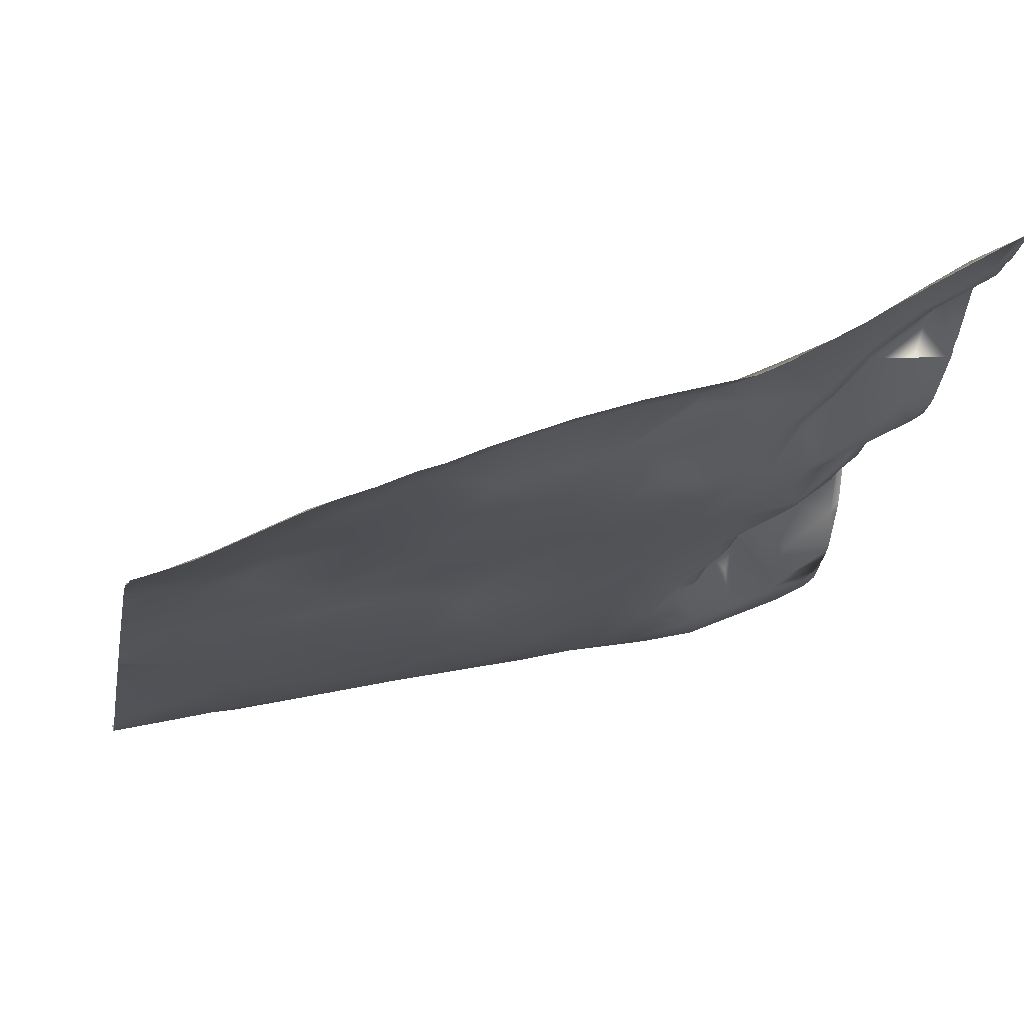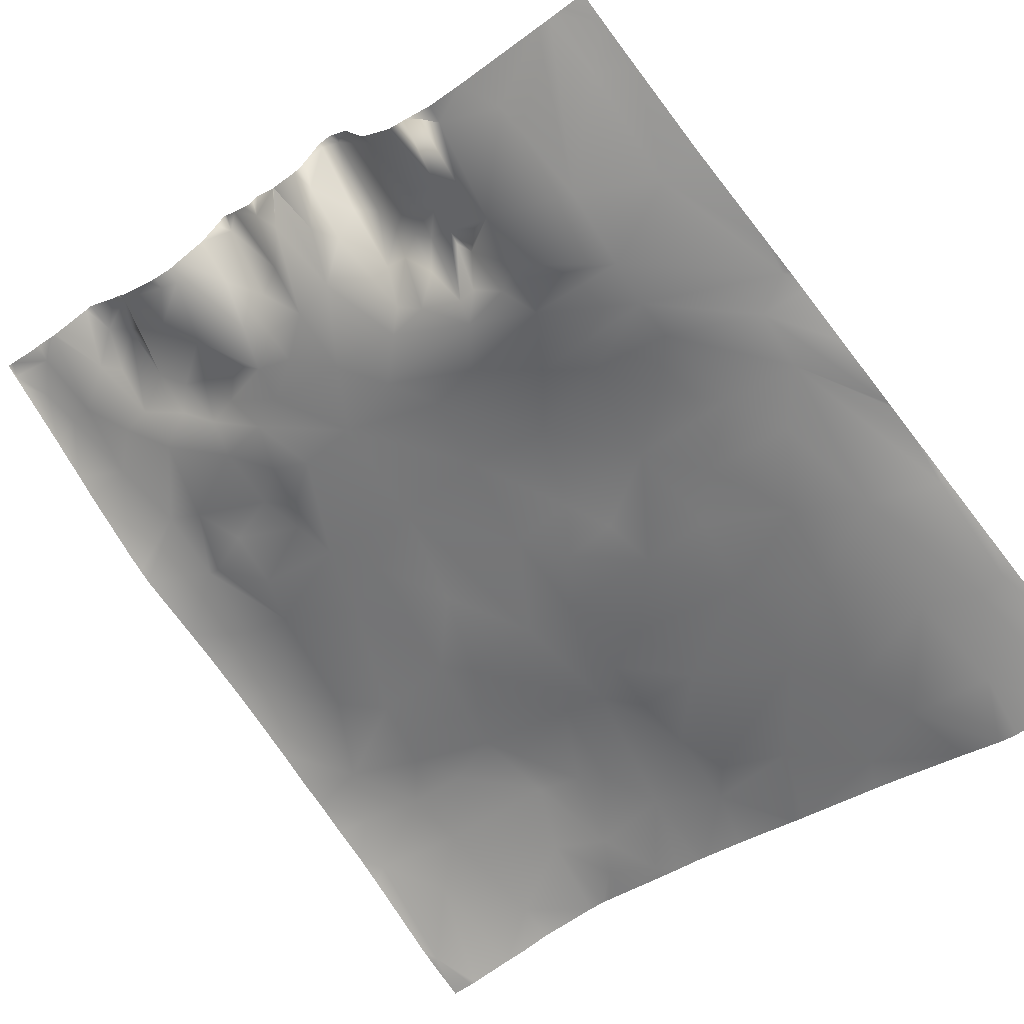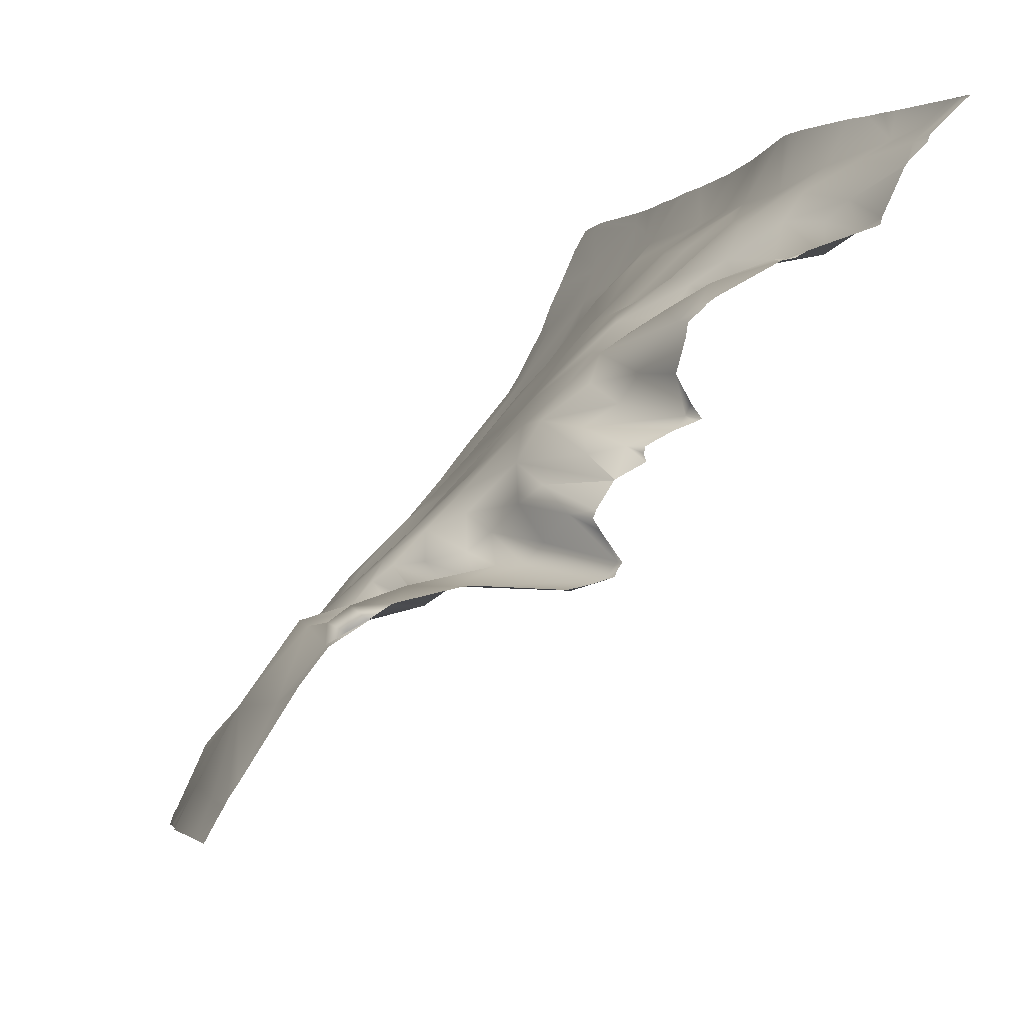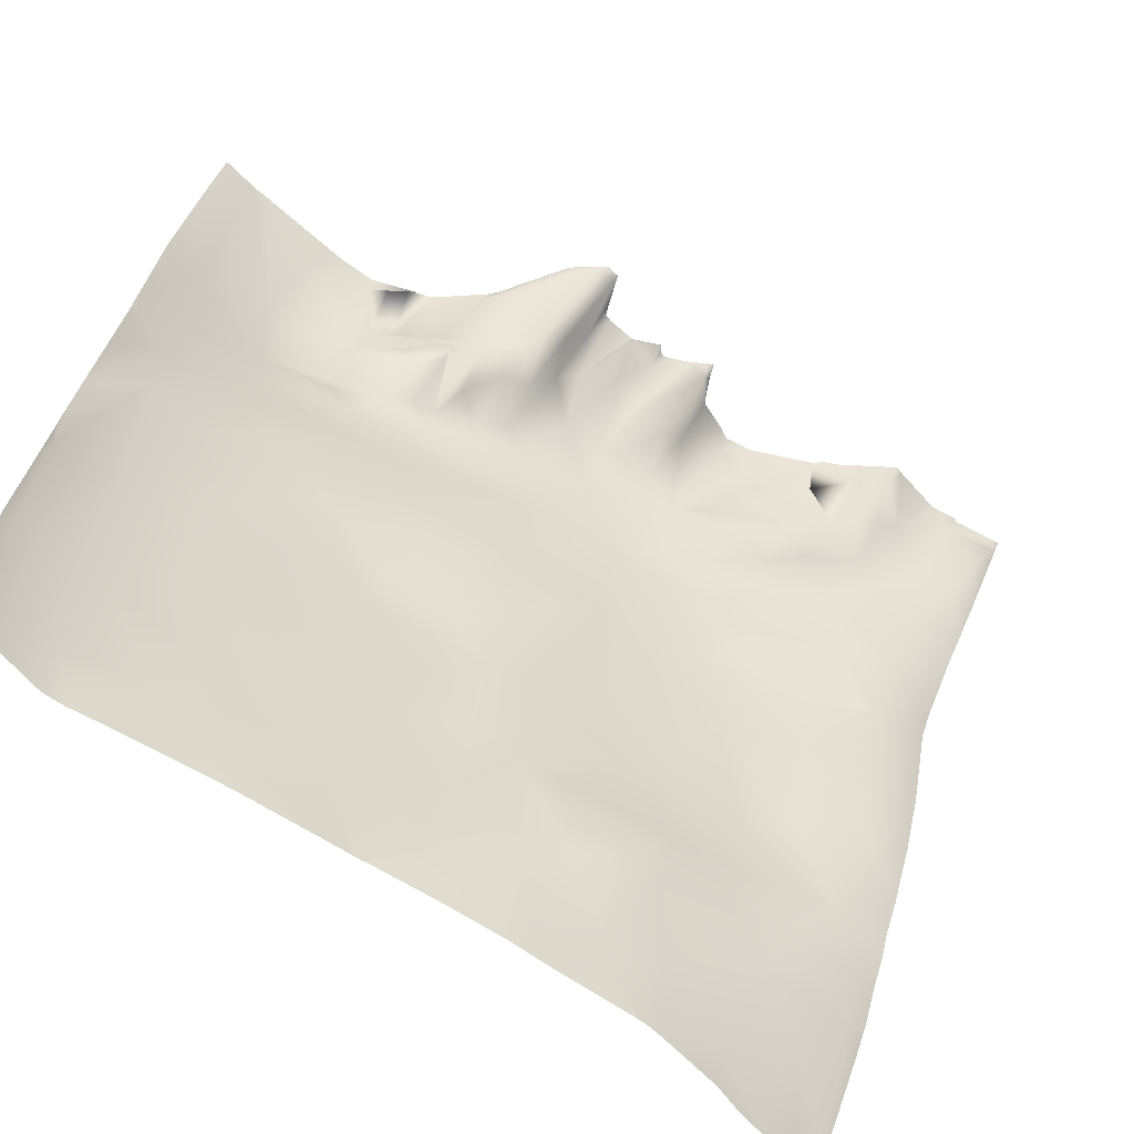
<metadata>
{"format":"obj","ext":"obj","renderer":"f3d","projection":"perspective","resolution":1024,"background":"white","views":[{"elev":-2.6,"azim":-100.8,"up":"+Y"},{"elev":-63.3,"azim":38.6,"up":"+Y"},{"elev":79.8,"azim":113.0,"up":"+Z"},{"elev":-65.9,"azim":130.2,"up":"+Z"}]}
</metadata>
<code>
o lod_0_378_Cube
v 954.1 -16.84 -471.4
v 960.6 -14.07 -464.9
v 955 -11.07 -458.8
v 957.2 -9.067 -452.6
v 1044 -21.64 -388.2
v 1044 -25.44 -401.4
v 1048 -27.52 -417.3
v 1035 -24.16 -397
v 1034 -25.12 -405.9
v 1034 -19.37 -385.6
v 1025 -20.66 -394.1
v 1027 -17.04 -383.3
v 1025 -15.53 -381.8
v 1024 -18.54 -389.7
v 1022 -17.02 -388.6
v 1019 -10.98 -395.2
v 1024 -22.45 -399.8
v 1022 -15.52 -395.6
v 1020 -14.21 -397.9
v 1025 -22.5 -402
v 1020 -18.51 -402.6
v 1022 -21.59 -406.1
v 1018 -11.78 -396.8
v 1018 -17.33 -400.8
v 1015 -17.47 -403.7
v 1015 -16.18 -401.3
v 1016 -9.273 -395
v 1014 -12.88 -397.3
v 1018 -12.83 -388.5
v 1014 -7.555 -394
v 1011 -14.36 -399.8
v 1012 -9.207 -395
v 1012 -5.835 -392.6
v 1017 -7.834 -382.2
v 1008 -11.14 -398.7
v 1009 -7.782 -395
v 1012 -3.192 -390.1
v 1006 -12.61 -400.7
v 1006 -5.959 -389.2
v 1009 -2.138 -388.5
v 1011 4.788 -382.4
v 1006 -0.732 -383.4
v 1009 5.317 -381.7
v 1002 -8.008 -392.3
v 1004 -4.36 -386.6
v 1013 2.354 -381.6
v 953.3 18.5 -382.8
v 959.1 15.97 -383.3
v 955.5 16.45 -387.2
v 956.7 14 -391.3
v 960.3 11.66 -390.8
v 959 8.928 -399.5
v 960.9 2.04 -415.7
v 959.6 0.04 -424.6
v 959.5 -2.266 -432.9
v 960.8 5.376 -407.6
v 966.8 -4.484 -424.5
v 965.6 1.949 -408.3
v 959.9 -7.649 -446.7
v 968.5 3.203 -399.1
v 965.1 -10.74 -453.5
v 965.5 -7.813 -437.1
v 966.4 -13.31 -459.7
v 969.1 -10.88 -448.7
v 968.4 -17.14 -472.4
v 972.5 -12.48 -453.3
v 971.2 -10.64 -440.3
v 979 -13.63 -450.8
v 976.6 -8.592 -427.8
v 981.4 -13.02 -438.8
v 980.6 -14.97 -460
v 983.4 -10.56 -424
v 977.6 -17.25 -467
v 979.4 -8.545 -419.4
v 988.7 -14.06 -431.2
v 968.7 -4.063 -419.2
v 984.8 -14.62 -441.1
v 962.5 1.143 -415.6
v 968.9 -1.718 -412.9
v 977.3 -5.573 -415.2
v 975.3 -2.849 -410.7
v 979.2 -6.505 -412.4
v 975.6 -1.662 -403.4
v 980.3 -5.595 -407.2
v 985 -7.883 -408.4
v 982.5 -4.937 -401.9
v 991.6 -12 -419.8
v 992.6 -10.36 -407.4
v 994.8 -17.24 -439.7
v 1003 -15.63 -418.2
v 1001 -16.79 -429.5
v 996.6 -19.14 -452.1
v 1001 -19.38 -439
v 1010 -19.48 -428.2
v 1006 -20.31 -433.4
v 991.3 -17.5 -451.6
v 986 -16.4 -461
v 989.5 -18.14 -461.9
v 983.8 -19.06 -469.2
v 993.2 -20.72 -467.5
v 981.4 -19.35 -473.3
v 987.2 -21.29 -475.2
v 1001 -23.68 -470.3
v 1020 -30.73 -473.2
v 1012 -27.73 -467.8
v 1028 -33.35 -469.1
v 1025 -31.15 -463
v 1038 -36.02 -469.1
v 1038 -33.82 -457.5
v 1044 -34.64 -460.1
v 1047 -35.89 -467.8
v 1030 -30.65 -449.3
v 1040 -31.83 -443.8
v 1047 -34.92 -459.5
v 1048 -32.73 -446.6
v 1043 -28.09 -419.6
v 1043 -28.79 -426.4
v 1033 -25.94 -411.1
v 1033 -25.89 -415.8
v 1038 -29.5 -431.8
v 1018 -20.51 -412.5
v 1034 -27.65 -425.7
v 1032 -29.45 -440.8
v 1027 -26.53 -431.9
v 1028 -25.01 -420.9
v 1023 -26.39 -437
v 1024 -22.63 -415.1
v 1022 -23.67 -426.7
v 1013 -19.19 -418.9
v 1011 -16.96 -408.4
v 1005 -14.33 -410.2
v 1001 -12.17 -405.2
v 1013 -22.47 -432.3
v 1014 -24.21 -437.9
v 1021 -27.31 -445.9
v 1007 -22.44 -445.6
v 1001 -20.6 -448.7
v 1009 -24.57 -453.6
v 1020 -28.87 -457.2
v 1004 -24.58 -466.3
v 1001 -21.96 -454.6
v 1002 -22.8 -461
v 996.7 -9.555 -400.6
v 986.9 -5.934 -400.2
v 997 -7.477 -393.1
v 991.9 -6.776 -397
v 980.2 0.09 -398.5
v 987.5 -4.86 -396.1
v 991.5 -4.435 -393.6
v 976.4 0.693 -399.5
v 984.8 -2.767 -394.4
v 973.2 3.219 -396.8
v 978.2 3.375 -395.1
v 975.4 5.035 -394.5
v 982.5 -0.211 -389.8
v 972.7 7.695 -392.2
v 967.9 7.126 -394.6
v 964 7.832 -395.3
v 965.5 12.47 -387.6
v 968 11.03 -389.3
v 972.3 12.18 -385.9
v 969.2 14.39 -384.8
v 975.8 8.415 -381.8
v 975.4 7.232 -386.3
v 979.2 3.014 -386.3
v 984.9 1.665 -382.9
v 990.3 0.06101 -386.3
v 982.6 2.95 -382.5
v 993.3 5.86 -382.9
v 998.3 1.766 -382.5
v 997.1 -3.11 -388
v 993 -0.846 -390.2
v 1000 -1.441 -384.4
v 958.5 17.16 -381.2
v 959.3 17.21 -381.2
v 961.5 16.33 -381.2
v 968.1 15.95 -381.2
v 968.8 16.06 -381.2
v 962.5 16.1 -381.2
v 962.1 16.16 -381.2
v 953.1 4.896 -408.2
v 953.1 3.947 -410.4
v 954 18.98 -381.2
v 953.2 19.31 -381.2
v 953.1 19.3 -381.2
v 953.1 18.53 -382.7
v 953.1 18.4 -382.9
v 953.1 17.9 -384
v 953.1 13.35 -392.5
v 953.1 12.26 -394.4
v 953.1 10.89 -397
v 953.1 9.241 -399.7
v 953.1 3.289 -411.9
v 953.1 1.275 -420.9
v 953.1 0.533 -424.1
v 953.1 -0.302 -427
v 953.1 -1.54 -431.4
v 953.1 -4.415 -440
v 953.1 -6.26 -444.7
v 953.1 -7.16 -447.8
v 953.1 -8.787 -451.9
v 953.1 -10.21 -456.3
v 961.8 -18.58 -476.6
v 964.7 -18.66 -476.6
v 956.3 -18.63 -476.6
v 956.5 -18.62 -476.6
v 955.9 -18.6 -476.6
v 953.1 -16.91 -471.9
v 953.1 -17.95 -475.2
v 968.3 -18.43 -476.6
v 953.1 -18.36 -476.6
v 953.1 -11.72 -459.9
v 953.1 -16.14 -469.7
v 1048 -20.96 -384.8
v 1048 -19.71 -381.2
v 1046 -19.49 -381.2
v 1048 -27.48 -416.3
v 1048 -27.61 -417.5
v 1048 -28.01 -420.1
v 1048 -27.69 -418.3
v 1048 -21.77 -387.3
v 1045 -19.38 -381.2
v 1032 -17.52 -381.2
v 1042 -19.04 -381.2
v 1044 -19.35 -381.2
v 1027 -16.47 -381.2
v 1023 -13.53 -381.2
v 1023 -14.08 -381.2
v 1048 -22.7 -390.4
v 1048 -25.6 -401
v 1021 -12.65 -381.2
v 1048 -27.04 -413
v 1048 -29.25 -427.1
v 1048 -30.88 -435.8
v 1048 -30.94 -436.2
v 1018 -7.867 -381.2
v 1019 -10.27 -381.2
v 1017 -7.339 -381.2
v 1017 -6.205 -381.2
v 1014 2.002 -381.2
v 1021 -12.25 -381.2
v 1009 5.783 -381.2
v 1010 5.655 -381.2
v 1007 2.761 -381.2
v 1006 1.631 -381.2
v 1012 3.829 -381.2
v 1005 1.577 -381.2
v 1011 5.64 -381.2
v 1002 2.05 -381.2
v 998.6 3.654 -381.2
v 999.2 4.168 -381.2
v 997.9 3.523 -381.2
v 997 4.144 -381.2
v 995.3 5.492 -381.2
v 993.9 6.952 -381.2
v 1002 2.064 -381.2
v 1002 2.096 -381.2
v 1002 2.054 -381.2
v 993.3 7.433 -381.2
v 992.3 5.909 -381.2
v 982.6 3.665 -381.2
v 983.3 3.417 -381.2
v 981.8 4.109 -381.2
v 986.6 3.027 -381.2
v 990.2 3.512 -381.2
v 985.1 2.653 -381.2
v 981.3 4.446 -381.2
v 975.1 9.737 -381.2
v 975.9 8.613 -381.2
v 974 10.55 -381.2
v 1048 -31.59 -439.9
v 1048 -32.38 -445.2
v 1048 -33.05 -449.2
v 1048 -33.98 -454.9
v 1048 -34.84 -459.9
v 1048 -35.58 -466.4
v 1045 -37.35 -476.6
v 1045 -37.35 -476.6
v 1048 -37.07 -476.6
v 1047 -37.13 -476.6
v 1044 -37.33 -476.6
v 1037 -37.29 -476.6
v 1035 -36.69 -476.6
v 1030 -34.95 -476.6
v 1022 -31.85 -476.6
v 1007 -27.43 -476.6
v 1008 -27.8 -476.6
v 1006 -27.17 -476.6
v 1018 -30.86 -476.6
v 999.2 -24.84 -476.6
v 992.5 -22.9 -476.6
v 993.9 -23.29 -476.6
v 989.9 -22.28 -476.6
v 987 -21.56 -476.6
v 977.8 -19.16 -476.6
v 978.8 -19.37 -476.6
v 975.9 -18.9 -476.6
v 982.1 -20.24 -476.6
f 1 3 2
f 202 4 3
f 222 216 214
f 6 229 230
f 5 229 6
f 7 232 217
f 6 232 7
f 7 217 218
f 8 5 6
f 225 5 8
f 7 9 6
f 9 8 6
f 224 8 10
f 10 223 224
f 11 10 8
f 12 223 10
f 11 12 10
f 13 227 12
f 14 13 12
f 11 14 12
f 15 13 14
f 15 228 13
f 16 14 11
f 15 14 16
f 17 11 8
f 9 17 8
f 16 11 18
f 19 18 11
f 19 11 17
f 16 18 19
f 20 17 9
f 21 19 17
f 21 17 20
f 22 20 9
f 22 21 20
f 23 16 19
f 24 19 21
f 24 23 19
f 25 24 21
f 25 21 22
f 24 26 23
f 26 16 23
f 25 26 24
f 26 27 16
f 16 27 15
f 28 27 26
f 27 29 15
f 241 15 29
f 28 30 27
f 30 29 27
f 31 28 26
f 25 31 26
f 32 30 28
f 31 32 28
f 30 33 29
f 32 33 30
f 237 29 34
f 33 34 29
f 35 32 31
f 32 36 33
f 35 36 32
f 36 37 33
f 33 37 34
f 38 35 31
f 25 38 31
f 35 39 36
f 40 37 36
f 36 39 40
f 40 41 37
f 37 41 34
f 39 42 40
f 40 43 41
f 42 43 40
f 44 39 35
f 38 44 35
f 45 42 39
f 44 45 39
f 247 42 45
f 244 43 42
f 42 245 244
f 243 41 43
f 43 242 243
f 41 246 46
f 41 46 34
f 46 239 34
f 34 238 236
f 34 236 237
f 186 184 47
f 47 184 183
f 183 48 47
f 49 47 48
f 48 174 175
f 50 49 51
f 49 48 51
f 52 50 51
f 48 180 51
f 48 175 176
f 54 53 57
f 54 57 55
f 53 56 58
f 56 52 60
f 56 60 58
f 4 59 61
f 4 61 3
f 59 55 62
f 55 57 62
f 3 61 63
f 2 3 63
f 61 59 64
f 2 63 65
f 61 66 63
f 66 61 64
f 64 59 67
f 62 67 59
f 66 64 68
f 64 67 68
f 67 62 69
f 62 57 69
f 68 67 70
f 67 69 70
f 66 68 71
f 63 66 71
f 70 69 72
f 73 63 71
f 65 63 73
f 74 72 69
f 69 57 74
f 70 72 75
f 57 76 74
f 70 75 77
f 70 77 68
f 57 78 76
f 57 53 78
f 53 58 78
f 78 79 76
f 78 58 79
f 76 79 80
f 74 76 80
f 79 58 81
f 79 81 80
f 74 80 82
f 80 81 82
f 58 83 81
f 82 81 84
f 81 83 84
f 58 60 83
f 82 84 85
f 82 85 74
f 84 83 86
f 84 86 85
f 74 85 87
f 72 74 87
f 75 72 87
f 85 86 88
f 85 88 87
f 75 87 89
f 77 75 89
f 87 88 90
f 89 87 91
f 91 87 90
f 77 89 92
f 89 91 93
f 92 89 93
f 91 90 94
f 93 91 95
f 95 91 94
f 96 77 92
f 68 77 96
f 68 96 97
f 71 68 97
f 97 96 98
f 98 96 92
f 71 97 99
f 99 97 98
f 73 71 99
f 99 98 100
f 100 98 92
f 101 73 99
f 102 101 99
f 99 100 102
f 73 297 65
f 103 286 288
f 106 284 104
f 104 105 107
f 104 107 106
f 106 107 109
f 106 109 108
f 108 277 281
f 108 109 110
f 107 112 109
f 109 113 110
f 109 112 113
f 110 114 111
f 110 113 114
f 111 279 280
f 114 276 111
f 115 274 114
f 115 272 273
f 114 113 115
f 115 271 272
f 117 271 115
f 117 234 235
f 115 113 117
f 118 7 116
f 118 9 7
f 118 22 9
f 117 119 116
f 119 118 116
f 113 120 117
f 121 22 118
f 120 122 117
f 122 119 117
f 123 120 113
f 112 123 113
f 120 124 122
f 123 124 120
f 122 125 119
f 126 124 123
f 125 127 119
f 119 127 118
f 127 121 118
f 128 125 122
f 128 122 124
f 128 127 125
f 126 128 124
f 129 121 127
f 128 129 127
f 121 130 22
f 130 25 22
f 131 121 129
f 131 130 121
f 132 25 130
f 131 132 130
f 132 38 25
f 90 131 129
f 94 90 129
f 94 129 128
f 90 88 131
f 88 132 131
f 133 94 128
f 95 94 133
f 134 133 128
f 134 95 133
f 134 128 126
f 93 95 134
f 135 134 126
f 135 126 123
f 112 135 123
f 136 93 134
f 136 134 135
f 137 93 136
f 92 93 137
f 136 135 138
f 137 136 138
f 139 135 112
f 138 135 139
f 107 139 112
f 105 139 107
f 140 139 105
f 140 138 139
f 103 140 105
f 141 137 138
f 92 137 141
f 140 142 138
f 142 141 138
f 103 142 140
f 92 141 142
f 100 142 103
f 100 92 142
f 132 143 38
f 88 143 132
f 143 44 38
f 88 144 143
f 86 144 88
f 143 145 44
f 144 146 143
f 146 145 143
f 86 147 144
f 144 148 146
f 144 147 148
f 146 149 145
f 148 149 146
f 150 147 86
f 83 150 86
f 147 151 148
f 83 152 150
f 60 152 83
f 150 153 147
f 147 153 151
f 152 154 150
f 150 154 153
f 153 155 151
f 154 155 153
f 151 155 148
f 152 156 154
f 156 155 154
f 60 157 152
f 152 157 156
f 158 157 60
f 52 158 60
f 52 51 158
f 51 159 158
f 158 159 157
f 180 159 51
f 157 159 160
f 160 161 157
f 157 161 156
f 160 159 162
f 160 162 161
f 177 162 159
f 162 163 161
f 162 270 163
f 161 164 156
f 161 163 164
f 156 164 163
f 156 163 165
f 156 165 155
f 155 165 166
f 155 166 148
f 148 166 167
f 148 167 149
f 163 268 269
f 163 267 168
f 163 168 165
f 165 168 166
f 168 261 262
f 262 166 168
f 166 266 264
f 264 167 166
f 265 169 167
f 169 259 255
f 169 254 171
f 172 169 171
f 167 169 172
f 149 167 172
f 149 172 145
f 172 171 145
f 145 171 173
f 171 170 173
f 145 173 44
f 173 256 44
f 173 257 258
f 170 251 257
f 170 250 251
f 179 177 159
f 267 263 168
f 288 290 103
f 193 56 53
f 218 220 7
f 207 211 209
f 220 219 7
f 285 289 104
f 246 240 46
f 239 238 34
f 290 292 103
f 281 282 108
f 213 3 1
f 194 54 195
f 203 206 2
f 297 210 65
f 208 213 1
f 188 49 189
f 293 100 291
f 256 45 44
f 289 287 104
f 181 56 182
f 198 59 199
f 203 65 204
f 198 197 55
f 254 170 171
f 298 101 102
f 277 111 278
f 212 202 3
f 196 55 197
f 287 105 104
f 252 250 170
f 200 59 4
f 206 1 2
f 295 101 296
f 249 247 45
f 188 187 47
f 191 52 192
f 1 205 207
f 253 252 170
f 260 259 169
f 210 204 65
f 233 234 116
f 227 226 12
f 201 200 4
f 293 294 102
f 219 116 7
f 270 268 163
f 216 215 214
f 274 275 114
f 189 50 190
f 196 195 54
f 187 186 47
f 284 285 104
f 283 108 282
f 194 193 53
f 263 261 168
f 280 278 111
f 181 192 52
f 294 298 102
f 191 190 50
f 292 100 103
f 202 201 4
f 221 5 214
f 5 222 214
f 5 221 229
f 6 230 232
f 225 222 5
f 224 225 8
f 12 226 223
f 13 228 227
f 15 231 228
f 241 231 15
f 237 241 29
f 247 245 42
f 244 242 43
f 243 248 41
f 41 248 246
f 46 240 239
f 186 185 184
f 183 174 48
f 48 176 180
f 73 295 297
f 103 105 286
f 106 283 284
f 108 110 277
f 111 276 279
f 114 275 276
f 115 273 274
f 117 235 271
f 117 116 234
f 180 179 159
f 177 178 162
f 162 178 270
f 163 269 267
f 262 266 166
f 264 265 167
f 265 260 169
f 169 255 254
f 173 258 256
f 173 170 257
f 193 182 56
f 213 212 3
f 194 53 54
f 188 47 49
f 293 102 100
f 256 249 45
f 181 52 56
f 198 55 59
f 203 2 65
f 254 253 170
f 298 296 101
f 277 110 111
f 196 54 55
f 287 286 105
f 200 199 59
f 206 205 1
f 295 73 101
f 191 50 52
f 207 209 1
f 209 208 1
f 219 233 116
f 189 49 50
f 283 106 108
f 292 291 100

</code>
